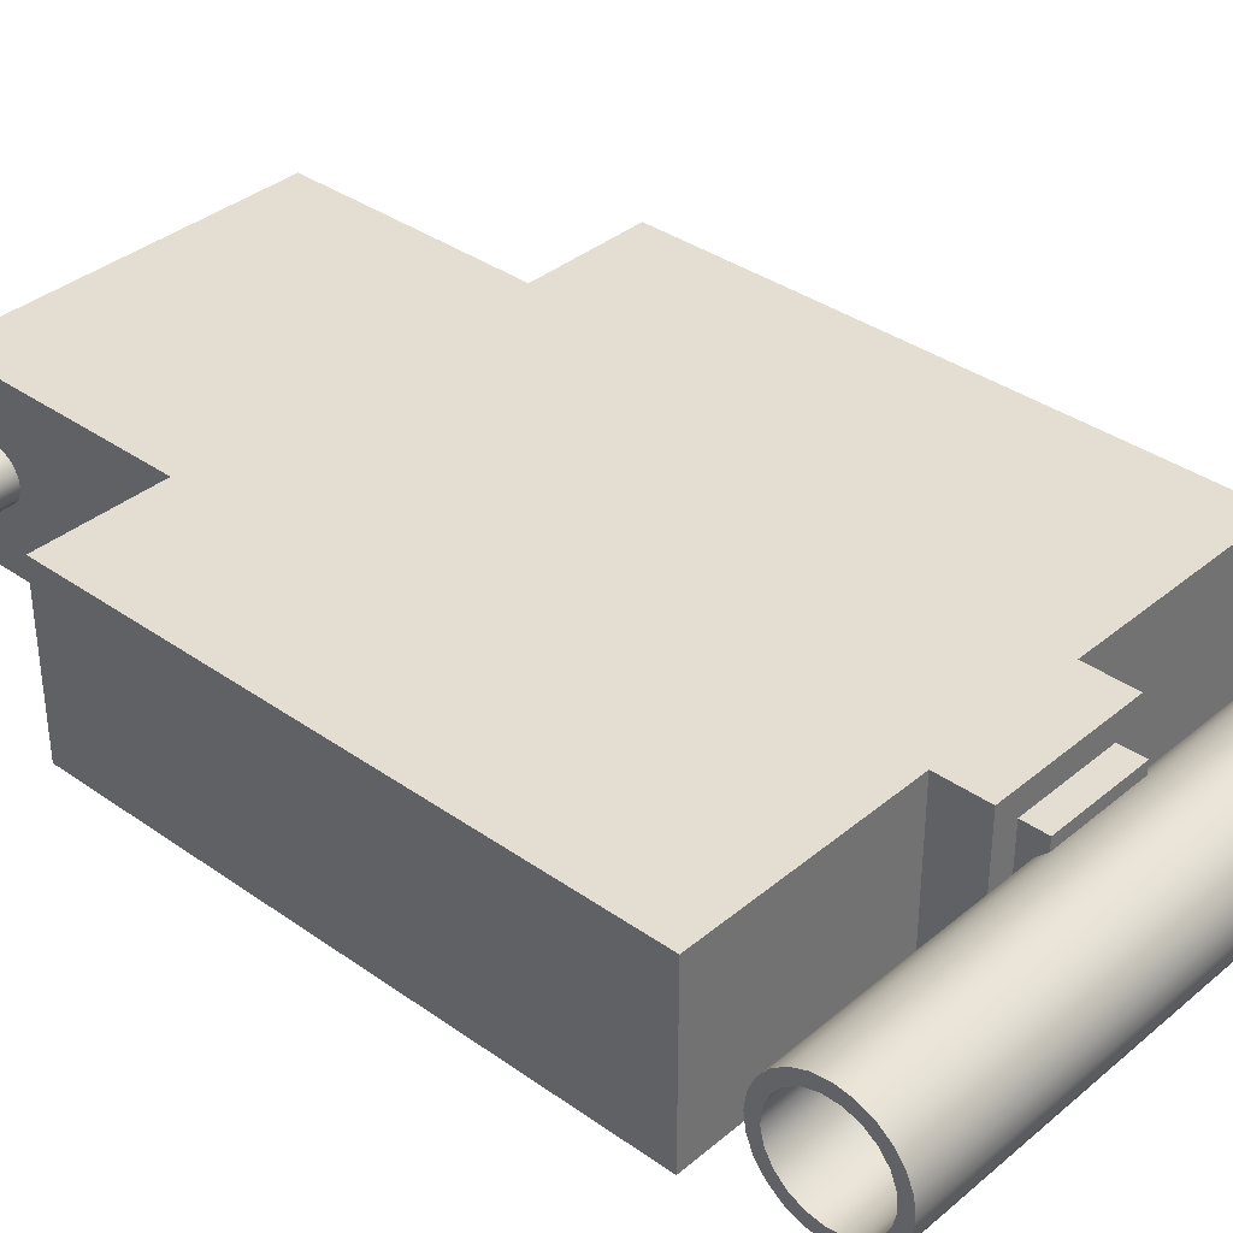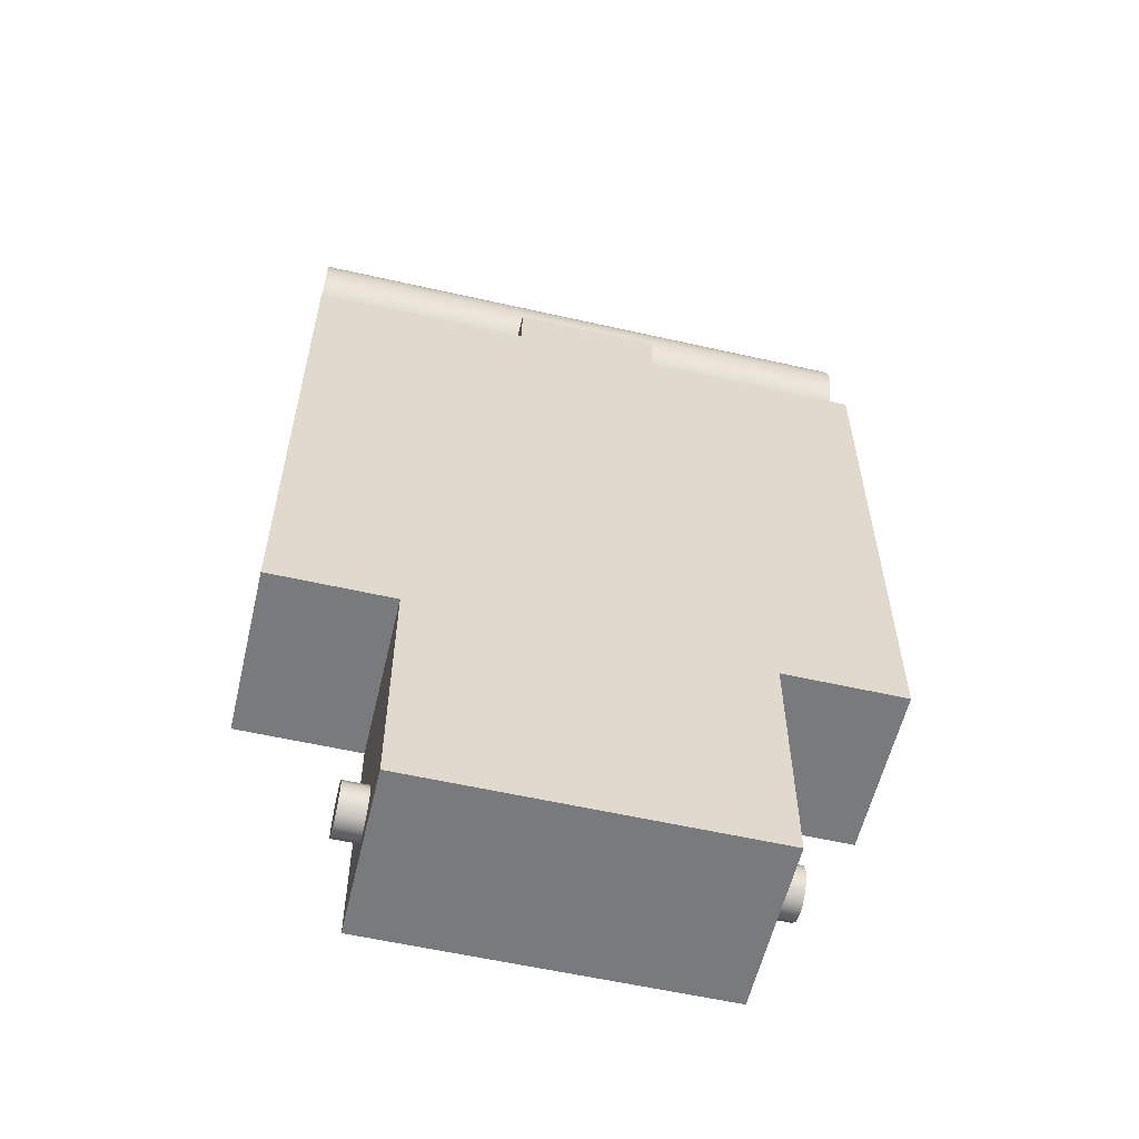
<metadata>
{"format":"obj","ext":"obj","renderer":"f3d","projection":"perspective","resolution":1024,"background":"white","views":[{"elev":36.2,"azim":132.7,"up":"+Z"},{"elev":-58.0,"azim":-13.2,"up":"+Y"}]}
</metadata>
<code>
v -2.31 0.375 -2.555
v -2.31 0.3809 -2.554
v -2.31 0.3863 -2.552
v -2.31 0.3906 -2.547
v -2.31 0.3936 -2.542
v -2.31 0.3949 -2.536
v -2.31 0.3945 -2.531
v -2.31 0.3923 -2.525
v -2.31 0.3886 -2.52
v -2.31 0.3837 -2.517
v -2.31 0.378 -2.515
v -2.31 0.372 -2.515
v -2.31 0.3663 -2.517
v -2.31 0.3614 -2.52
v -2.31 0.3577 -2.525
v -2.31 0.3555 -2.531
v -2.31 0.3551 -2.536
v -2.31 0.3564 -2.542
v -2.31 0.3594 -2.547
v -2.31 0.3637 -2.552
v -2.31 0.3691 -2.554
v -2.55 0.375 -2.555
v -2.55 0.3691 -2.554
v -2.55 0.3637 -2.552
v -2.55 0.3594 -2.547
v -2.55 0.3564 -2.542
v -2.55 0.3551 -2.536
v -2.55 0.3555 -2.531
v -2.55 0.3577 -2.525
v -2.55 0.3614 -2.52
v -2.55 0.3663 -2.517
v -2.55 0.372 -2.515
v -2.55 0.378 -2.515
v -2.55 0.3837 -2.517
v -2.55 0.3886 -2.52
v -2.55 0.3923 -2.525
v -2.55 0.3945 -2.531
v -2.55 0.3949 -2.536
v -2.55 0.3936 -2.542
v -2.55 0.3906 -2.547
v -2.55 0.3863 -2.552
v -2.55 0.3809 -2.554
v -2.31 0.375 -2.555
v -2.55 0.375 -2.555
v -2.55 0.375 -2.555
v -2.55 0.3809 -2.554
v -2.55 0.3863 -2.552
v -2.55 0.3906 -2.547
v -2.55 0.3936 -2.542
v -2.55 0.3949 -2.536
v -2.55 0.3945 -2.531
v -2.55 0.3923 -2.525
v -2.55 0.3886 -2.52
v -2.55 0.3837 -2.517
v -2.55 0.378 -2.515
v -2.55 0.372 -2.515
v -2.55 0.3663 -2.517
v -2.55 0.3614 -2.52
v -2.55 0.3577 -2.525
v -2.55 0.3555 -2.531
v -2.55 0.3551 -2.536
v -2.55 0.3564 -2.542
v -2.55 0.3594 -2.547
v -2.55 0.3637 -2.552
v -2.55 0.3691 -2.554
v -2.55 0.375 -2.56
v -2.55 0.3685 -2.559
v -2.55 0.3625 -2.557
v -2.55 0.3573 -2.553
v -2.55 0.3533 -2.547
v -2.55 0.3509 -2.541
v -2.55 0.35 -2.535
v -2.55 0.3509 -2.529
v -2.55 0.3533 -2.523
v -2.55 0.3573 -2.517
v -2.55 0.3625 -2.513
v -2.55 0.3685 -2.511
v -2.55 0.375 -2.51
v -2.55 0.3815 -2.511
v -2.55 0.3875 -2.513
v -2.55 0.3927 -2.517
v -2.55 0.3967 -2.523
v -2.55 0.3991 -2.529
v -2.55 0.4 -2.535
v -2.55 0.3991 -2.541
v -2.55 0.3967 -2.547
v -2.55 0.3927 -2.553
v -2.55 0.3875 -2.557
v -2.55 0.3815 -2.559
v -2.46 0.35 -2.535
v -2.45 0.35 -2.535
v -2.45 0.35 -2.56
v -2.41 0.35 -2.56
v -2.41 0.35 -2.535
v -2.4 0.35 -2.535
v -2.4 0.35 -2.57
v -2.46 0.35 -2.57
v -2.45 0.36 -2.515
v -2.45 0.3558 -2.519
v -2.45 0.3526 -2.524
v -2.45 0.3507 -2.529
v -2.45 0.35 -2.535
v -2.45 0.35 -2.51
v -2.45 0.36 -2.51
v -2.55 0.375 -2.56
v -2.55 0.3815 -2.559
v -2.55 0.3875 -2.557
v -2.55 0.3927 -2.553
v -2.55 0.3967 -2.547
v -2.55 0.3991 -2.541
v -2.55 0.4 -2.535
v -2.55 0.3991 -2.529
v -2.55 0.3967 -2.523
v -2.55 0.3927 -2.517
v -2.55 0.3875 -2.513
v -2.55 0.3815 -2.511
v -2.55 0.375 -2.51
v -2.55 0.3685 -2.511
v -2.55 0.3625 -2.513
v -2.55 0.3573 -2.517
v -2.55 0.3533 -2.523
v -2.55 0.3509 -2.529
v -2.55 0.35 -2.535
v -2.55 0.3509 -2.541
v -2.55 0.3533 -2.547
v -2.55 0.3573 -2.553
v -2.55 0.3625 -2.557
v -2.55 0.3685 -2.559
v -2.45 0.36 -2.515
v -2.41 0.36 -2.515
v -2.41 0.3558 -2.519
v -2.41 0.3526 -2.524
v -2.41 0.3507 -2.529
v -2.41 0.35 -2.535
v -2.4 0.35 -2.535
v -2.41 0.35 -2.535
v -2.41 0.3507 -2.541
v -2.41 0.3526 -2.546
v -2.41 0.3558 -2.551
v -2.41 0.36 -2.555
v -2.45 0.36 -2.555
v -2.45 0.3558 -2.551
v -2.45 0.3526 -2.546
v -2.45 0.3507 -2.541
v -2.45 0.35 -2.535
v -2.46 0.35 -2.535
v -2.45 0.35 -2.535
v -2.45 0.3507 -2.529
v -2.45 0.3526 -2.524
v -2.45 0.3558 -2.519
v -2.31 0.375 -2.56
v -2.31 0.3685 -2.559
v -2.31 0.3625 -2.557
v -2.31 0.3573 -2.553
v -2.31 0.3533 -2.547
v -2.31 0.3509 -2.541
v -2.31 0.35 -2.535
v -2.31 0.3509 -2.529
v -2.31 0.3533 -2.523
v -2.31 0.3573 -2.517
v -2.31 0.3625 -2.513
v -2.31 0.3685 -2.511
v -2.31 0.375 -2.51
v -2.31 0.3815 -2.511
v -2.31 0.3875 -2.513
v -2.31 0.3927 -2.517
v -2.31 0.3967 -2.523
v -2.31 0.3991 -2.529
v -2.31 0.4 -2.535
v -2.31 0.3991 -2.541
v -2.31 0.3967 -2.547
v -2.31 0.3927 -2.553
v -2.31 0.3875 -2.557
v -2.31 0.3815 -2.559
v -2.55 0.375 -2.56
v -2.31 0.375 -2.56
v -2.31 0.375 -2.555
v -2.31 0.3691 -2.554
v -2.31 0.3637 -2.552
v -2.31 0.3594 -2.547
v -2.31 0.3564 -2.542
v -2.31 0.3551 -2.536
v -2.31 0.3555 -2.531
v -2.31 0.3577 -2.525
v -2.31 0.3614 -2.52
v -2.31 0.3663 -2.517
v -2.31 0.372 -2.515
v -2.31 0.378 -2.515
v -2.31 0.3837 -2.517
v -2.31 0.3886 -2.52
v -2.31 0.3923 -2.525
v -2.31 0.3945 -2.531
v -2.31 0.3949 -2.536
v -2.31 0.3936 -2.542
v -2.31 0.3906 -2.547
v -2.31 0.3863 -2.552
v -2.31 0.3809 -2.554
v -2.31 0.375 -2.56
v -2.31 0.3815 -2.559
v -2.31 0.3875 -2.557
v -2.31 0.3927 -2.553
v -2.31 0.3967 -2.547
v -2.31 0.3991 -2.541
v -2.31 0.4 -2.535
v -2.31 0.3991 -2.529
v -2.31 0.3967 -2.523
v -2.31 0.3927 -2.517
v -2.31 0.3875 -2.513
v -2.31 0.3815 -2.511
v -2.31 0.375 -2.51
v -2.31 0.3685 -2.511
v -2.31 0.3625 -2.513
v -2.31 0.3573 -2.517
v -2.31 0.3533 -2.523
v -2.31 0.3509 -2.529
v -2.31 0.35 -2.535
v -2.31 0.3509 -2.541
v -2.31 0.3533 -2.547
v -2.31 0.3573 -2.553
v -2.31 0.3625 -2.557
v -2.31 0.3685 -2.559
v -2.45 0.36 -2.555
v -2.41 0.36 -2.555
v -2.41 0.36 -2.56
v -2.45 0.36 -2.56
v -2.41 0.36 -2.555
v -2.41 0.3558 -2.551
v -2.41 0.3526 -2.546
v -2.41 0.3507 -2.541
v -2.41 0.35 -2.535
v -2.41 0.35 -2.56
v -2.41 0.36 -2.56
v -2.45 0.35 -2.535
v -2.45 0.3507 -2.541
v -2.45 0.3526 -2.546
v -2.45 0.3558 -2.551
v -2.45 0.36 -2.555
v -2.45 0.36 -2.56
v -2.45 0.35 -2.56
v -2.41 0.35 -2.56
v -2.45 0.35 -2.56
v -2.45 0.36 -2.56
v -2.41 0.36 -2.56
v -2.41 0.35 -2.535
v -2.41 0.3507 -2.529
v -2.41 0.3526 -2.524
v -2.41 0.3558 -2.519
v -2.41 0.36 -2.515
v -2.41 0.36 -2.51
v -2.41 0.35 -2.51
v -2.45 0.35 -2.51
v -2.41 0.35 -2.51
v -2.41 0.36 -2.51
v -2.45 0.36 -2.51
v -2.41 0.36 -2.515
v -2.45 0.36 -2.515
v -2.45 0.36 -2.51
v -2.41 0.36 -2.51
v -2.46 0.35 -2.535
v -2.46 0.35 -2.57
v -2.46 0.33 -2.57
v -2.46 0.33 -2.5
v -2.46 0.35 -2.5
v -2.46 0.33 -2.5
v -2.46 0.33 -2.57
v -2.55 0.33 -2.57
v -2.55 0.33 -2.5
v -2.4 0.35 -2.535
v -2.4 0.35 -2.5
v -2.4 0.33 -2.5
v -2.4 0.33 -2.57
v -2.4 0.35 -2.57
v -2.31 0.33 -2.5
v -2.31 0.33 -2.57
v -2.4 0.33 -2.57
v -2.4 0.33 -2.5
v -2.55 0.33 -2.5
v -2.55 0.33 -2.57
v -2.55 0.1 -2.57
v -2.55 0.1 -2.5
v -2.46 0.35 -2.5
v -2.46 0.33 -2.5
v -2.55 0.33 -2.5
v -2.55 0.1 -2.5
v -2.5 0.1 -2.5
v -2.5 0 -2.5
v -2.36 0 -2.5
v -2.36 0.1 -2.5
v -2.31 0.1 -2.5
v -2.31 0.33 -2.5
v -2.4 0.33 -2.5
v -2.4 0.35 -2.5
v -2.31 0.33 -2.57
v -2.31 0.33 -2.5
v -2.31 0.1 -2.5
v -2.31 0.1 -2.57
v -2.36 0.1 -2.5
v -2.36 0.1 -2.57
v -2.31 0.1 -2.57
v -2.31 0.1 -2.5
v -2.5 0.1 -2.57
v -2.5 0.1 -2.5
v -2.55 0.1 -2.5
v -2.55 0.1 -2.57
v -2.45 0.35 -2.535
v -2.46 0.35 -2.535
v -2.46 0.35 -2.5
v -2.4 0.35 -2.5
v -2.4 0.35 -2.535
v -2.41 0.35 -2.535
v -2.41 0.35 -2.51
v -2.45 0.35 -2.51
v -2.35 0.02024 -2.525
v -2.35 0.02431 -2.526
v -2.35 0.02767 -2.528
v -2.35 0.02975 -2.532
v -2.35 0.03019 -2.536
v -2.35 0.0289 -2.54
v -2.35 0.02612 -2.543
v -2.35 0.02232 -2.545
v -2.35 0.01816 -2.545
v -2.35 0.01436 -2.543
v -2.35 0.01158 -2.54
v -2.35 0.0103 -2.536
v -2.35 0.01073 -2.532
v -2.35 0.01281 -2.528
v -2.35 0.01617 -2.526
v -2.36 0.02024 -2.525
v -2.36 0.01617 -2.526
v -2.36 0.01281 -2.528
v -2.36 0.01073 -2.532
v -2.36 0.0103 -2.536
v -2.36 0.01158 -2.54
v -2.36 0.01436 -2.543
v -2.36 0.01816 -2.545
v -2.36 0.02232 -2.545
v -2.36 0.02612 -2.543
v -2.36 0.0289 -2.54
v -2.36 0.03019 -2.536
v -2.36 0.02975 -2.532
v -2.36 0.02767 -2.528
v -2.36 0.02431 -2.526
v -2.36 0.02024 -2.525
v -2.35 0.02024 -2.525
v -2.35 0.02024 -2.525
v -2.35 0.01617 -2.526
v -2.35 0.01281 -2.528
v -2.35 0.01073 -2.532
v -2.35 0.0103 -2.536
v -2.35 0.01158 -2.54
v -2.35 0.01436 -2.543
v -2.35 0.01816 -2.545
v -2.35 0.02232 -2.545
v -2.35 0.02612 -2.543
v -2.35 0.0289 -2.54
v -2.35 0.03019 -2.536
v -2.35 0.02975 -2.532
v -2.35 0.02767 -2.528
v -2.35 0.02431 -2.526
v -2.51 0.02024 -2.545
v -2.51 0.02431 -2.544
v -2.51 0.02767 -2.542
v -2.51 0.02975 -2.538
v -2.51 0.03019 -2.534
v -2.51 0.0289 -2.53
v -2.51 0.02612 -2.527
v -2.51 0.02232 -2.525
v -2.51 0.01816 -2.525
v -2.51 0.01436 -2.527
v -2.51 0.01158 -2.53
v -2.51 0.0103 -2.534
v -2.51 0.01073 -2.538
v -2.51 0.01281 -2.542
v -2.51 0.01617 -2.544
v -2.5 0.02024 -2.545
v -2.5 0.01617 -2.544
v -2.5 0.01281 -2.542
v -2.5 0.01073 -2.538
v -2.5 0.0103 -2.534
v -2.5 0.01158 -2.53
v -2.5 0.01436 -2.527
v -2.5 0.01816 -2.525
v -2.5 0.02232 -2.525
v -2.5 0.02612 -2.527
v -2.5 0.0289 -2.53
v -2.5 0.03019 -2.534
v -2.5 0.02975 -2.538
v -2.5 0.02767 -2.542
v -2.5 0.02431 -2.544
v -2.5 0.02024 -2.545
v -2.51 0.02024 -2.545
v -2.51 0.02024 -2.545
v -2.51 0.01617 -2.544
v -2.51 0.01281 -2.542
v -2.51 0.01073 -2.538
v -2.51 0.0103 -2.534
v -2.51 0.01158 -2.53
v -2.51 0.01436 -2.527
v -2.51 0.01816 -2.525
v -2.51 0.02232 -2.525
v -2.51 0.02612 -2.527
v -2.51 0.0289 -2.53
v -2.51 0.03019 -2.534
v -2.51 0.02975 -2.538
v -2.51 0.02767 -2.542
v -2.51 0.02431 -2.544
v -2.5 0.02024 -2.545
v -2.5 0.02431 -2.544
v -2.5 0.02767 -2.542
v -2.5 0.02975 -2.538
v -2.5 0.03019 -2.534
v -2.5 0.0289 -2.53
v -2.5 0.02612 -2.527
v -2.5 0.02232 -2.525
v -2.5 0.01816 -2.525
v -2.5 0.01436 -2.527
v -2.5 0.01158 -2.53
v -2.5 0.0103 -2.534
v -2.5 0.01073 -2.538
v -2.5 0.01281 -2.542
v -2.5 0.01617 -2.544
v -2.5 0 -2.57
v -2.5 0 -2.5
v -2.5 0.1 -2.5
v -2.5 0.1 -2.57
v -2.46 0.33 -2.57
v -2.46 0.35 -2.57
v -2.4 0.35 -2.57
v -2.4 0.33 -2.57
v -2.31 0.33 -2.57
v -2.31 0.1 -2.57
v -2.36 0.1 -2.57
v -2.36 0 -2.57
v -2.5 0 -2.57
v -2.5 0.1 -2.57
v -2.55 0.1 -2.57
v -2.55 0.33 -2.57
v -2.36 0.02024 -2.525
v -2.36 0.02431 -2.526
v -2.36 0.02767 -2.528
v -2.36 0.02975 -2.532
v -2.36 0.03019 -2.536
v -2.36 0.0289 -2.54
v -2.36 0.02612 -2.543
v -2.36 0.02232 -2.545
v -2.36 0.01816 -2.545
v -2.36 0.01436 -2.543
v -2.36 0.01158 -2.54
v -2.36 0.0103 -2.536
v -2.36 0.01073 -2.532
v -2.36 0.01281 -2.528
v -2.36 0.01617 -2.526
v -2.36 0 -2.5
v -2.36 0 -2.57
v -2.36 0.1 -2.57
v -2.36 0.1 -2.5
v -2.36 0 -2.5
v -2.5 0 -2.5
v -2.5 0 -2.57
v -2.36 0 -2.57
g 9d4eb55c-e2b8-11ea-9a16-54bf646e7e1f
f 2 42 1
f 1 42 44
f 43 22 21
f 21 22 23
f 21 23 20
f 20 23 24
f 20 24 19
f 19 24 25
f 19 25 18
f 18 25 26
f 18 26 17
f 17 26 27
f 17 27 16
f 16 27 28
f 16 28 15
f 15 28 29
f 15 29 14
f 14 29 30
f 14 30 13
f 13 30 31
f 13 31 12
f 12 31 32
f 12 32 11
f 11 32 33
f 11 33 10
f 10 33 34
f 10 34 9
f 9 34 35
f 9 35 8
f 8 35 36
f 8 36 7
f 7 36 37
f 7 37 6
f 6 37 38
f 6 38 5
f 5 38 39
f 5 39 4
f 4 39 40
f 4 40 3
f 3 40 41
f 3 41 2
f 2 41 42
g 9bca1106-e2b8-11ea-96ed-54bf646e7e1f
f 46 89 45
f 45 89 66
f 45 66 67
f 89 46 88
f 88 46 47
f 88 47 87
f 87 47 48
f 87 48 86
f 86 48 49
f 86 49 85
f 85 49 50
f 85 50 84
f 84 50 51
f 84 51 83
f 83 51 52
f 83 52 82
f 82 52 81
f 81 52 53
f 81 53 80
f 80 53 54
f 80 54 79
f 79 54 55
f 79 55 78
f 78 55 56
f 78 56 77
f 77 56 57
f 77 57 76
f 76 57 58
f 76 58 75
f 75 58 59
f 75 59 74
f 74 59 73
f 73 59 60
f 73 60 72
f 72 60 61
f 72 61 71
f 71 61 62
f 71 62 70
f 70 62 63
f 70 63 69
f 69 63 64
f 69 64 68
f 68 64 65
f 68 65 67
f 67 65 45
g eb465d0e-2d6f-3aa3-95c2-cefbccd18c1b
f 91 92 90
f 90 92 97
f 97 92 93
f 97 93 96
f 96 93 95
f 95 93 94
g 9900226e-e2b8-11ea-8c7a-54bf646e7e1f
f 104 98 103
f 103 98 99
f 103 99 100
f 100 101 103
f 103 101 102
g 9a77fc10-e2b8-11ea-9b78-54bf646e7e1f
f 106 174 105
f 105 174 176
f 175 151 128
f 128 151 152
f 128 152 127
f 127 152 153
f 127 153 140
f 140 153 154
f 140 154 139
f 139 154 155
f 139 155 138
f 138 155 156
f 138 156 137
f 137 156 157
f 137 157 135
f 135 157 133
f 135 133 134
f 174 106 173
f 173 106 107
f 173 107 172
f 172 107 108
f 172 108 171
f 171 108 109
f 171 109 170
f 170 109 110
f 170 110 169
f 169 110 111
f 169 111 168
f 168 111 112
f 168 112 167
f 167 112 113
f 167 113 166
f 166 113 114
f 166 114 165
f 165 114 115
f 165 115 164
f 164 115 116
f 164 116 163
f 163 116 117
f 163 117 162
f 162 117 118
f 162 118 161
f 161 118 119
f 161 119 130
f 130 119 129
f 129 119 120
f 129 120 150
f 150 120 121
f 150 121 149
f 149 121 122
f 149 122 148
f 148 122 123
f 148 123 146
f 146 123 144
f 146 144 145
f 123 124 144
f 144 124 143
f 143 124 125
f 143 125 142
f 142 125 126
f 142 126 141
f 141 126 127
f 141 127 140
f 161 130 160
f 160 130 131
f 160 131 159
f 159 131 132
f 159 132 158
f 158 132 133
f 158 133 157
f 135 136 137
f 146 147 148
g 9a800e54-e2b8-11ea-8401-54bf646e7e1f
f 178 221 177
f 177 221 198
f 177 198 199
f 221 178 220
f 220 178 179
f 220 179 219
f 219 179 180
f 219 180 218
f 218 180 181
f 218 181 217
f 217 181 182
f 217 182 216
f 216 182 183
f 216 183 215
f 215 183 184
f 215 184 214
f 214 184 213
f 213 184 185
f 213 185 212
f 212 185 186
f 212 186 211
f 211 186 187
f 211 187 210
f 210 187 188
f 210 188 209
f 209 188 189
f 209 189 208
f 208 189 190
f 208 190 207
f 207 190 191
f 207 191 206
f 206 191 205
f 205 191 192
f 205 192 204
f 204 192 193
f 204 193 203
f 203 193 194
f 203 194 202
f 202 194 195
f 202 195 201
f 201 195 196
f 201 196 200
f 200 196 197
f 200 197 199
f 199 197 177
g 991b3dfa-e2b8-11ea-994d-54bf646e7e1f
f 223 224 222
f 222 224 225
g 990c5142-e2b8-11ea-97a1-54bf646e7e1f
f 232 226 231
f 231 226 227
f 231 227 228
f 228 229 231
f 231 229 230
g 4a5caaf4-f0a9-33d0-84dc-1c832f9c138f
f 233 234 239
f 239 234 235
f 239 235 236
f 236 237 239
f 239 237 238
g 990660e8-e2b8-11ea-ab93-54bf646e7e1f
f 240 241 243
f 243 241 242
g dc80da43-ec62-3bbd-b2e0-7628c55881fd
f 244 245 250
f 250 245 246
f 250 246 247
f 247 248 250
f 250 248 249
g 991463ac-e2b8-11ea-93f1-54bf646e7e1f
f 251 252 254
f 254 252 253
g 037d6d10-1a92-3c87-b4a6-5acd429f75a9
f 256 257 255
f 255 257 258
g 9797f876-e2b8-11ea-a79f-54bf646e7e1f
f 260 261 259
f 259 261 262
f 259 262 263
g 979d9af4-e2b8-11ea-a40e-54bf646e7e1f
f 265 266 264
f 264 266 267
g 97a4c346-e2b8-11ea-bfdf-54bf646e7e1f
f 269 270 268
f 268 270 271
f 268 271 272
g 97aa8cba-e2b8-11ea-ab7e-54bf646e7e1f
f 273 274 276
f 276 274 275
g 95f57ac0-e2b8-11ea-9672-54bf646e7e1f
f 277 278 280
f 280 278 279
g 923f7fd8-e2b8-11ea-a685-54bf646e7e1f
f 292 281 291
f 291 281 282
f 291 282 288
f 288 282 285
f 288 285 287
f 287 285 286
f 282 283 285
f 285 283 284
f 289 290 288
f 288 290 291
g 95fbb94c-e2b8-11ea-bfb4-54bf646e7e1f
f 293 294 296
f 296 294 295
g 95e112b4-e2b8-11ea-af6d-54bf646e7e1f
f 297 298 300
f 300 298 299
g 95f02646-e2b8-11ea-8327-54bf646e7e1f
f 301 302 304
f 304 302 303
g 96026c98-e2b8-11ea-94ab-54bf646e7e1f
f 305 306 312
f 312 306 307
f 312 307 311
f 311 307 308
f 311 308 309
f 309 310 311
g 948efda4-e2b8-11ea-b9bd-54bf646e7e1f
f 314 342 313
f 313 342 343
f 344 328 327
f 327 328 329
f 327 329 326
f 326 329 330
f 326 330 325
f 325 330 331
f 325 331 324
f 324 331 332
f 324 332 323
f 323 332 333
f 323 333 322
f 322 333 334
f 322 334 321
f 321 334 335
f 321 335 320
f 320 335 336
f 320 336 319
f 319 336 337
f 319 337 318
f 318 337 338
f 318 338 317
f 317 338 339
f 317 339 316
f 316 339 340
f 316 340 315
f 315 340 341
f 315 341 314
f 314 341 342
g 94964d0c-e2b8-11ea-886e-54bf646e7e1f
f 346 352 345
f 345 352 353
f 345 353 359
f 359 353 354
f 359 354 358
f 358 354 355
f 358 355 357
f 357 355 356
f 352 346 351
f 351 346 347
f 351 347 350
f 350 347 348
f 350 348 349
g 938d7854-e2b8-11ea-a1ce-54bf646e7e1f
f 361 389 360
f 360 389 390
f 391 375 374
f 374 375 376
f 374 376 373
f 373 376 377
f 373 377 372
f 372 377 378
f 372 378 371
f 371 378 379
f 371 379 370
f 370 379 380
f 370 380 369
f 369 380 381
f 369 381 368
f 368 381 382
f 368 382 367
f 367 382 383
f 367 383 366
f 366 383 384
f 366 384 365
f 365 384 385
f 365 385 364
f 364 385 386
f 364 386 363
f 363 386 387
f 363 387 362
f 362 387 388
f 362 388 361
f 361 388 389
g 9394a0b0-e2b8-11ea-be0d-54bf646e7e1f
f 393 399 392
f 392 399 400
f 392 400 406
f 406 400 401
f 406 401 405
f 405 401 402
f 405 402 404
f 404 402 403
f 399 393 398
f 398 393 394
f 398 394 397
f 397 394 395
f 397 395 396
g 92312f12-e2b8-11ea-aadc-54bf646e7e1f
f 421 407 422
f 422 407 408
f 422 408 425
f 425 408 409
f 425 409 410
f 410 411 425
f 425 411 424
f 424 411 412
f 424 412 413
f 424 413 423
f 423 413 414
f 423 414 415
f 415 416 423
f 423 416 417
f 423 417 418
f 423 418 422
f 422 418 419
f 422 419 420
f 420 421 422
g 9235e7ae-e2b8-11ea-ac23-54bf646e7e1f
f 427 428 426
f 426 428 429
f 426 429 432
f 432 429 430
f 432 430 431
f 433 434 432
f 432 434 435
f 432 435 426
f 426 435 437
f 437 435 436
g 923ac734-e2b8-11ea-a8fa-54bf646e7e1f
f 452 438 453
f 453 438 439
f 453 439 456
f 456 439 440
f 456 440 441
f 441 442 456
f 456 442 455
f 455 442 443
f 455 443 444
f 455 444 454
f 454 444 445
f 454 445 446
f 446 447 454
f 454 447 448
f 454 448 449
f 454 449 453
f 453 449 450
f 453 450 451
f 451 452 453
g 924baea8-e2b8-11ea-a7f3-54bf646e7e1f
f 458 459 457
f 457 459 460

</code>
